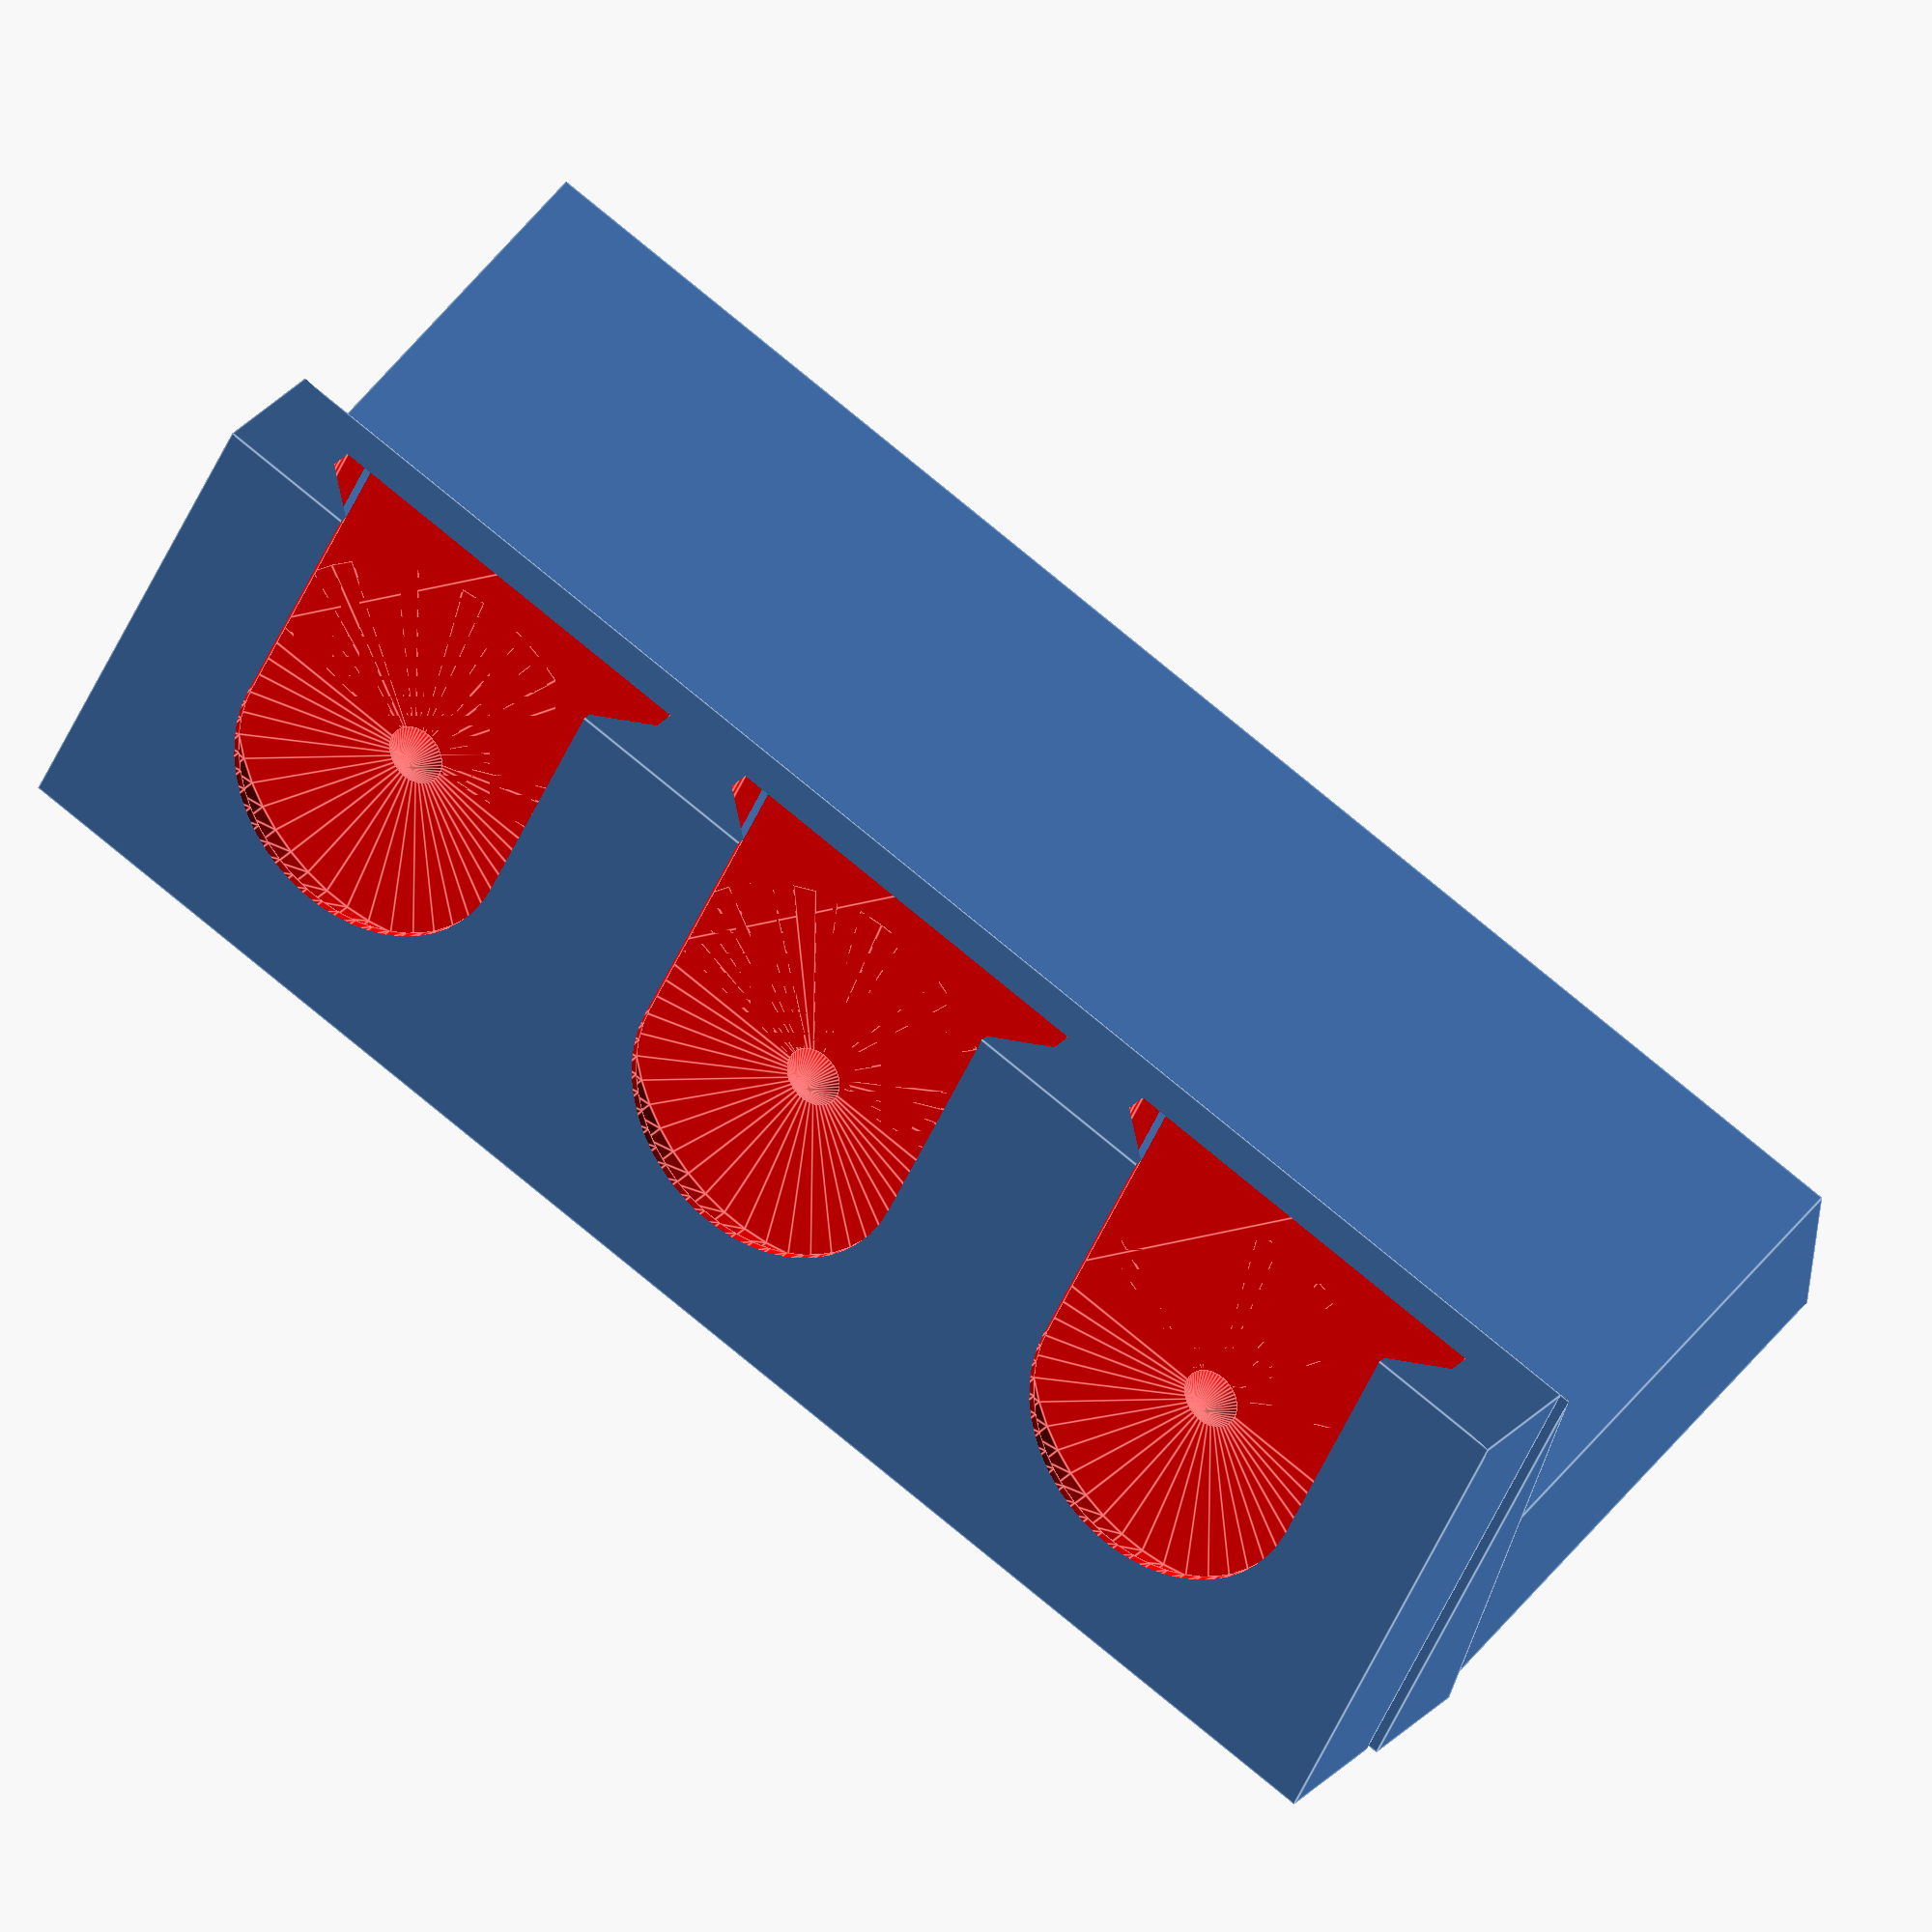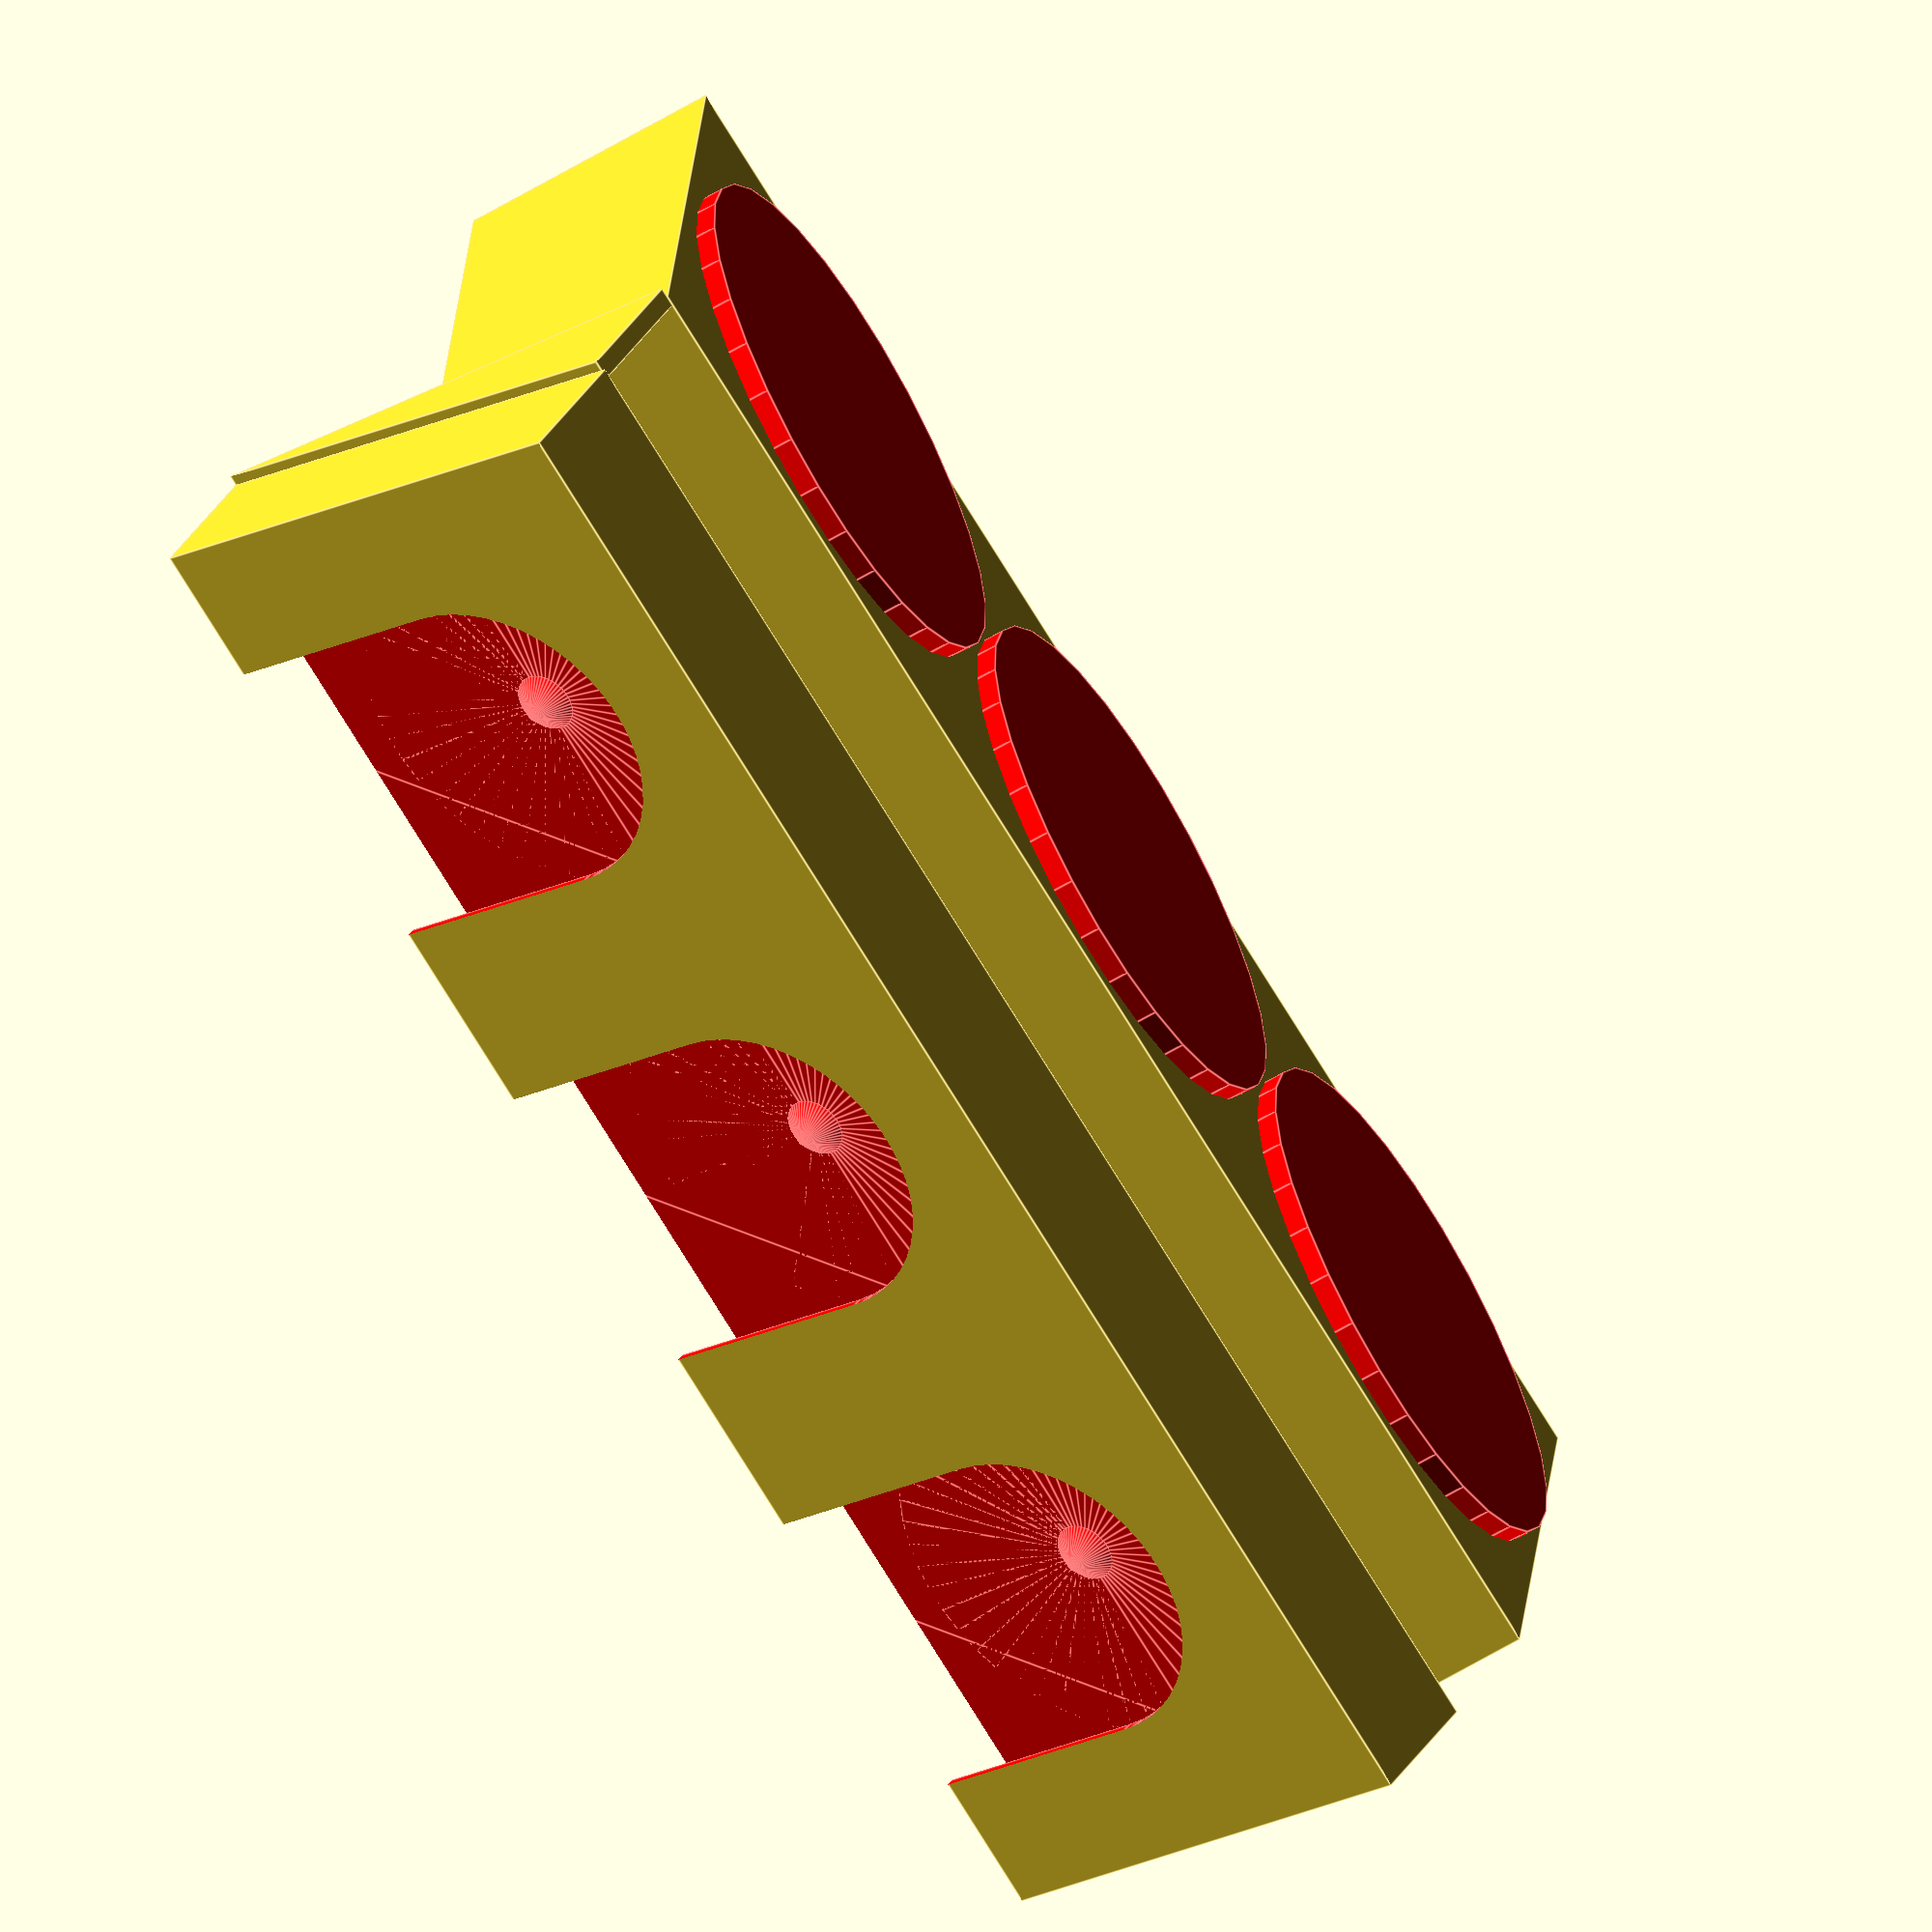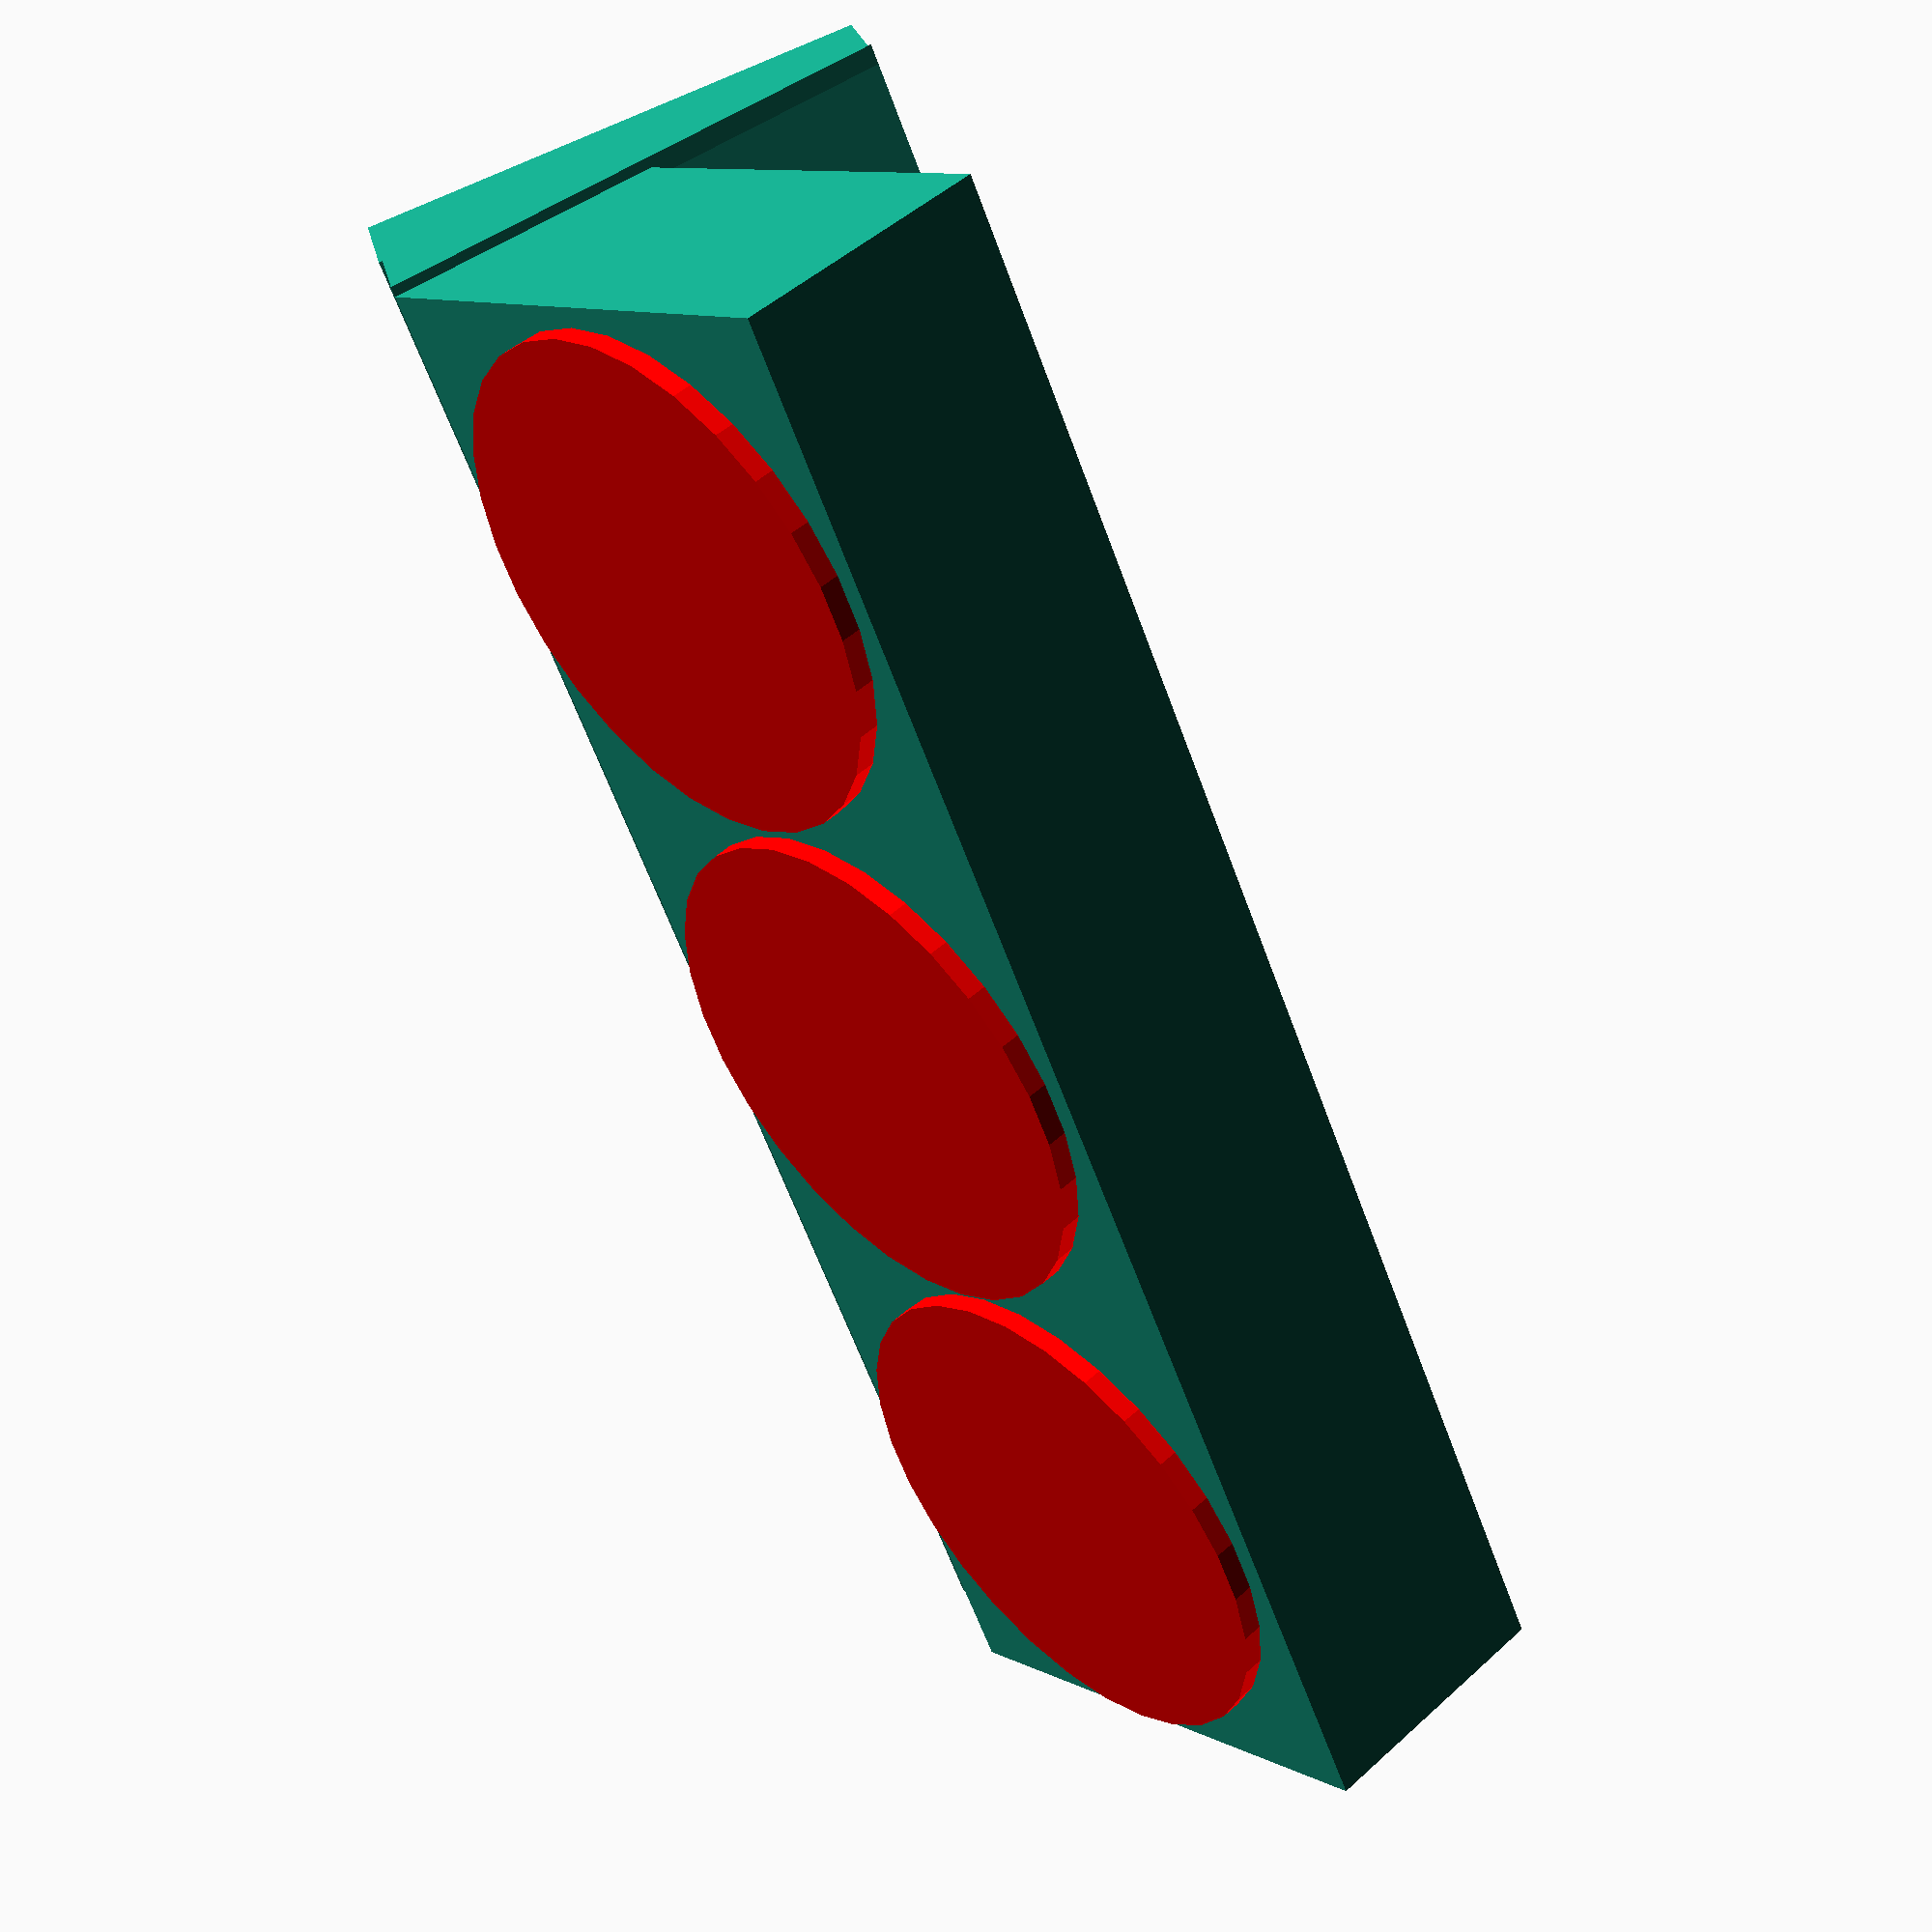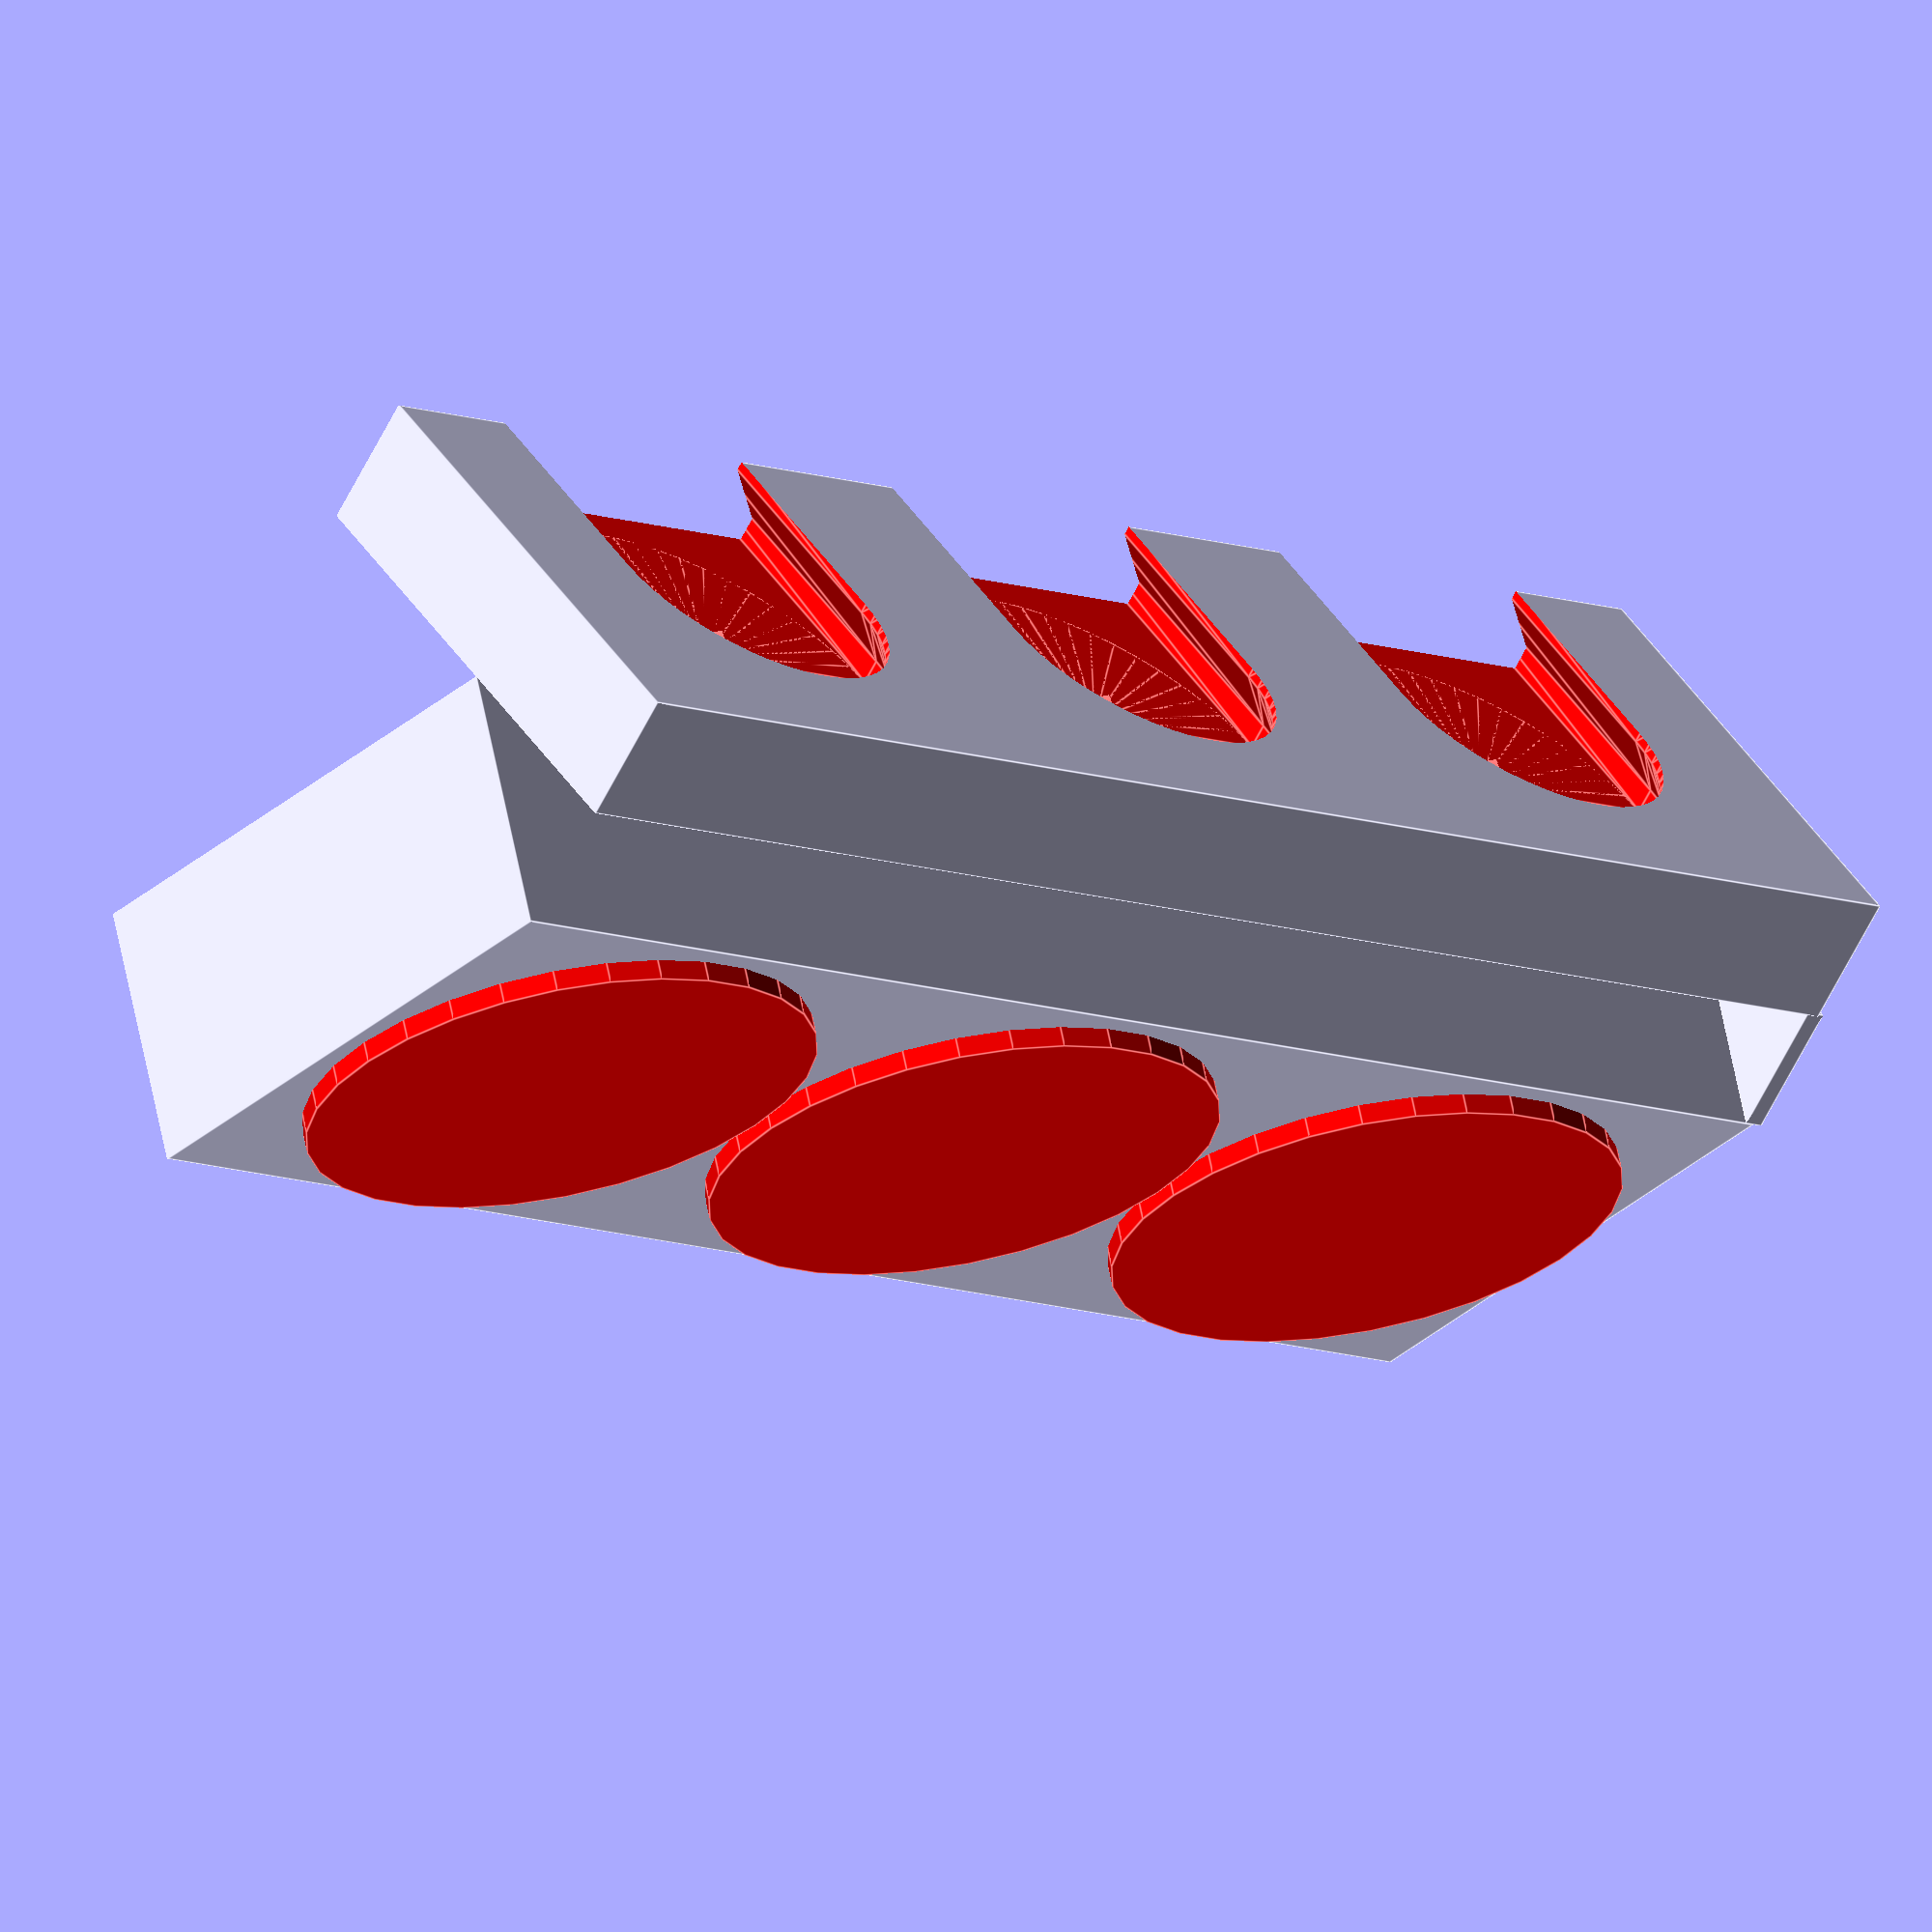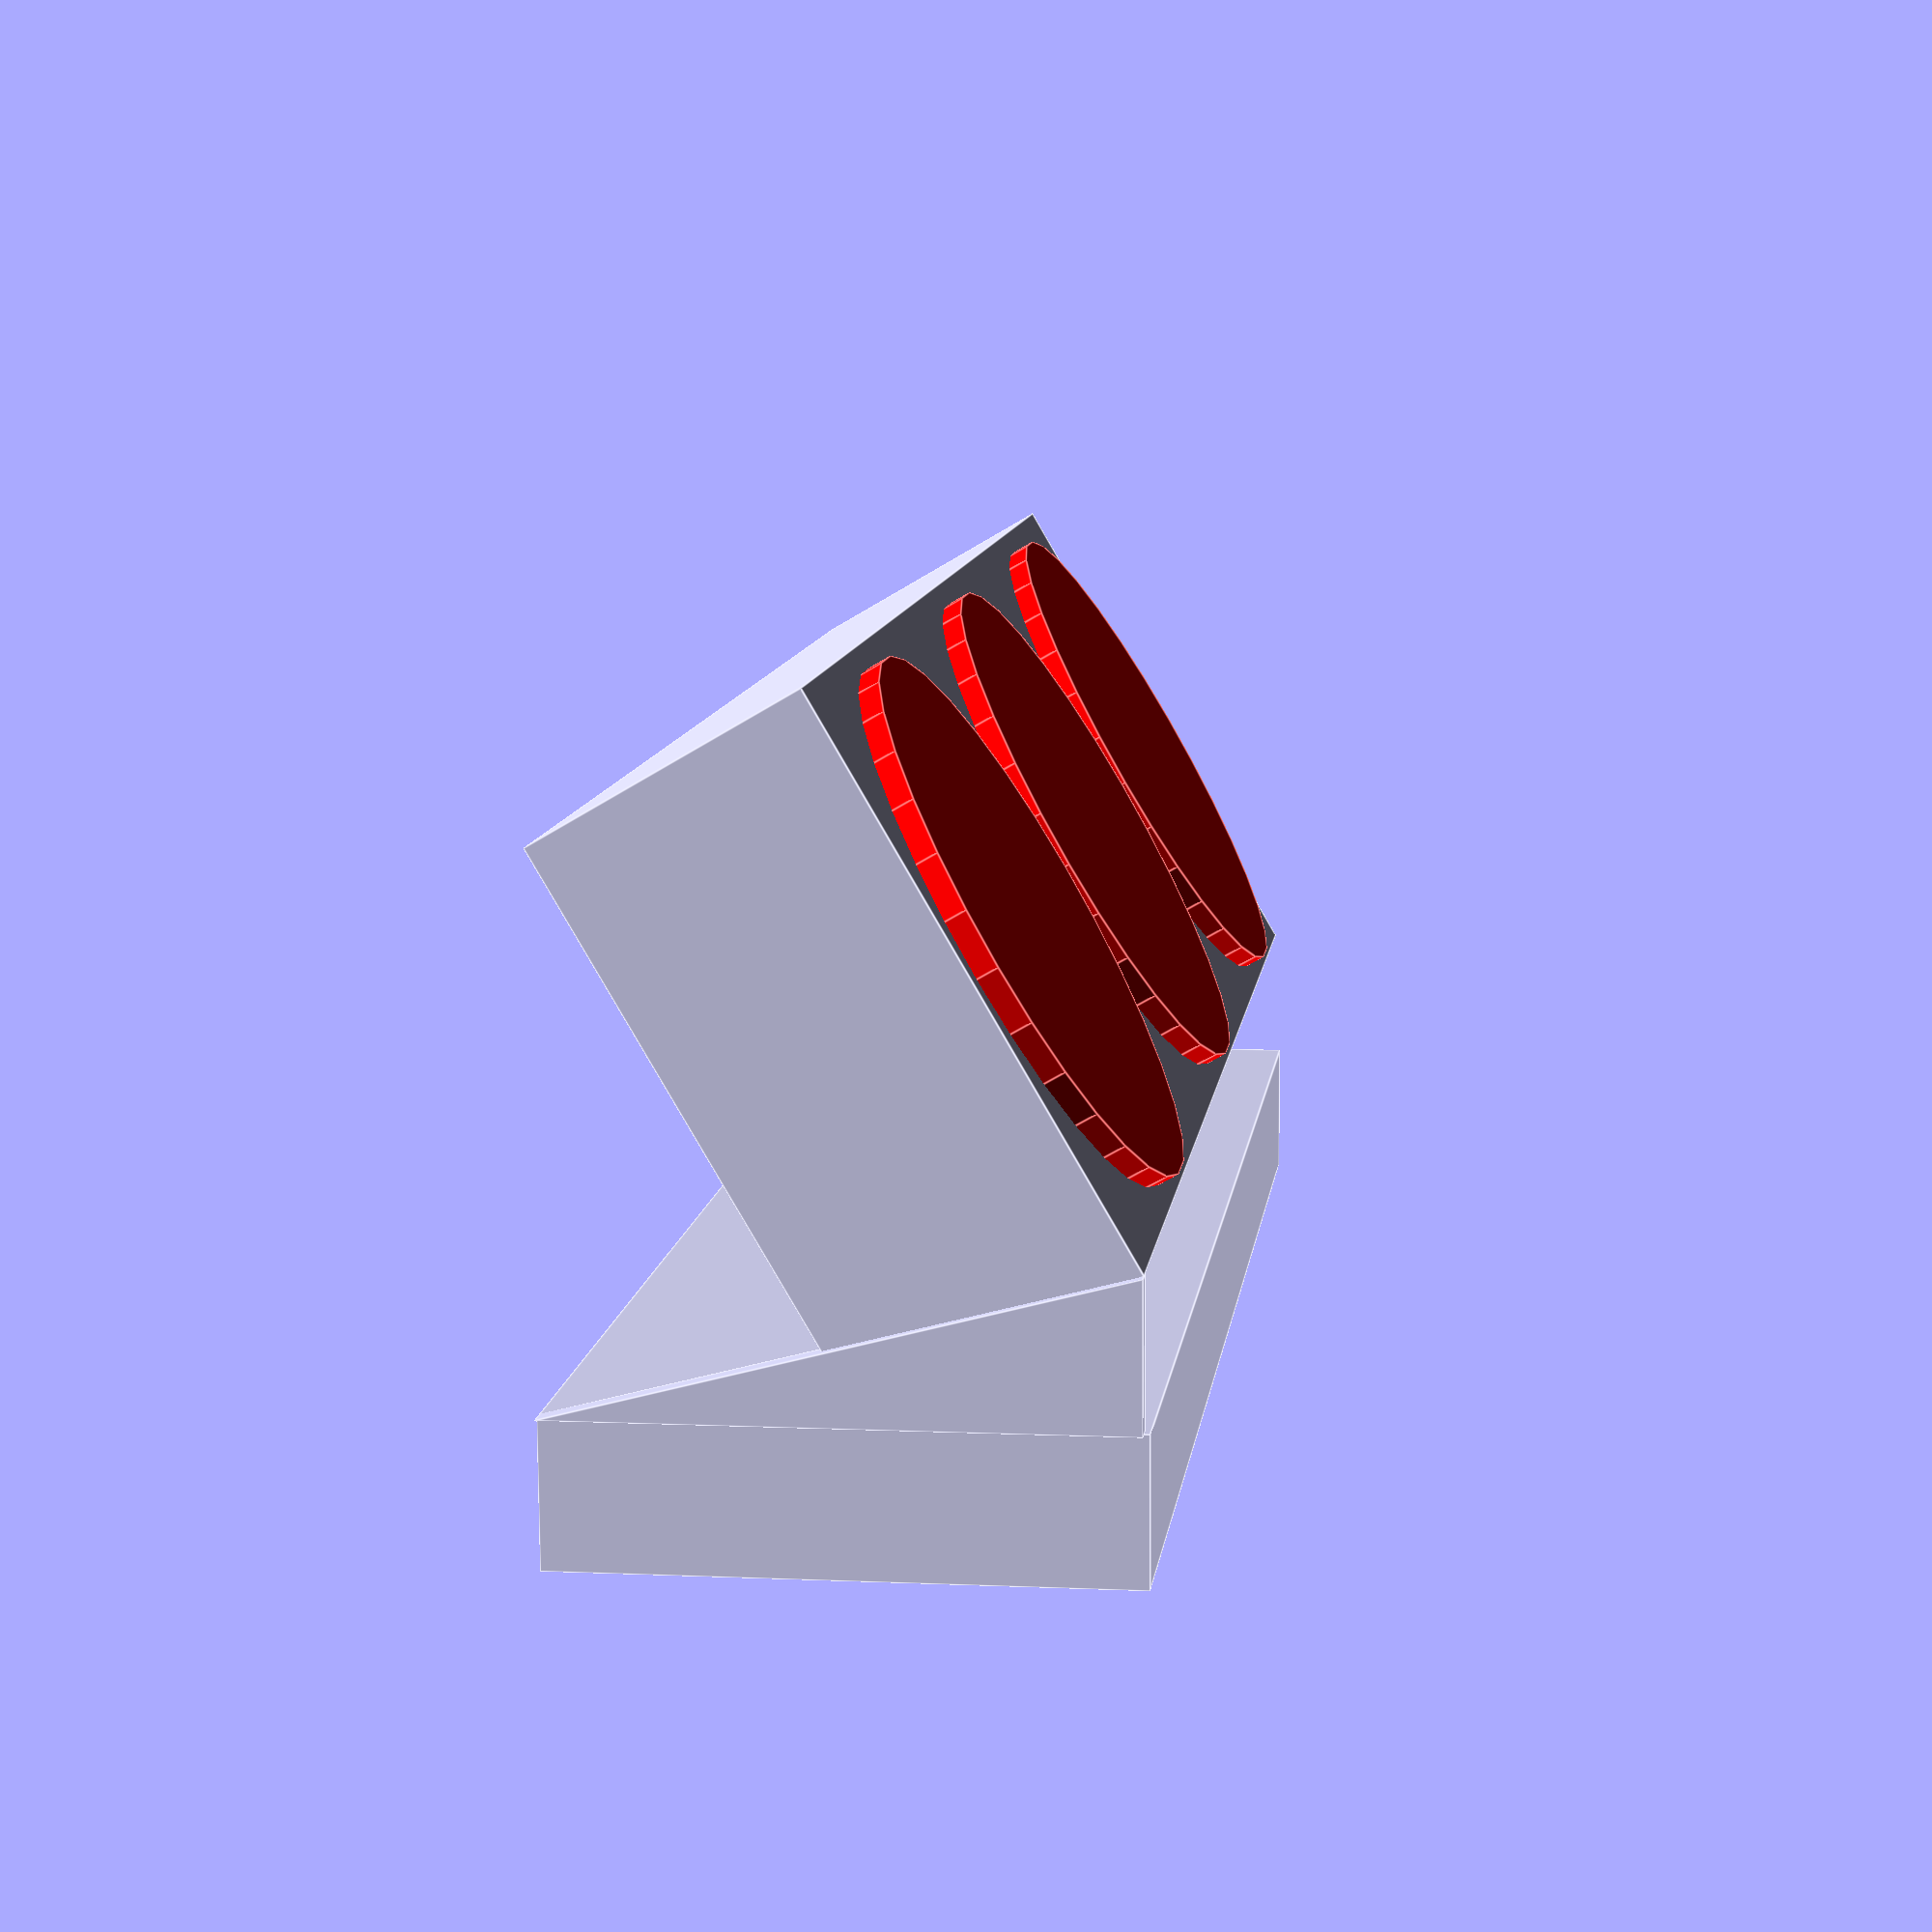
<openscad>
/*Created by Andy Levesque
Credit to @David D on Printables and Jonathan at Keep Making for Multiconnect and Multiboard, respectively
Licensed Creative Commons 4.0 Attribution Non-Commercial Sharable with Attribution
*/

/*
TODO: 
    Important: Fix hull issue when angle is less than 20
    - Cap print angle to 45 when item angle exceeds 45
    - Separate distanceBetweenEach and front/back thickness
    - Fix backer height for high diameter items
    - Clean up unused parameters
*/

/*[Parameters]*/
//diameter (in mm) of the item you wish to insert (this becomes the internal diameter)
itemDiameter = 25;
//distance between each item (in mm)
distanceBetweenEach = 1;
//Thickness (in mm) of the base underneath the item you are holding
baseThickness = 3;
//Additional thickness of the area between the item holding and the backer.
shelfSupportHeight = 0;
//Angle for items
itemAngle = 30; //[0:1:60]
//Additional height (in mm) of the rim protruding upward to hold the item
holeDepth = 10;
//Additional Backer Height (in mm) in case you prefer additional support for something heavy
additionalBackerHeight = 0;
//number of items you wish to hold width-wise (along the back)
itemsWide = 3;
//number of items you wish to hold depth-wise (away from back)
itemsDeep = 1;
//item row offset
tierOffestZ = itemDiameter/2;

/* [Slot Customization] */
//Distance between Multiconnect slots on the back (25mm is standard for MultiBoard)
distanceBetweenSlots = 25;
//QuickRelease removes the small indent in the top of the slots that lock the part into place
slotQuickRelease = false;
//Dimple scale tweaks the size of the dimple in the slot for printers that need a larger dimple to print correctly
dimpleScale = 1; //[0.5:.05:1.5]
//Scale of slots in the back (1.015 scale is default per MultiConnect specs)
slotTolerance = 1.00; //[0.925:0.005:1.075]
//Move the slot in (positive) or out (negative)
slotDepthMicroadjustment = 0; //[-.5:0.05:.5]


/*[Hidden]*/
//fit items plus 
totalWidth = itemDiameter*itemsWide + distanceBetweenEach*itemsWide + distanceBetweenEach;
//profile coordinates for the multiconnect slot
slotProfile = [[0,0],[10.15,0],[10.15,1.2121],[7.65,3.712],[7.65,5],[0,5]];


rowDepth = itemDiameter+distanceBetweenEach*2;
//inputs the row depth and desired angle to calculate the height of the back
rowBackHeight = rowDepth * tan(itemAngle);

//Thickness of the back of the item (default in 6.5mm). Changes are untested. 
backThickness = 6.5; //.1
//slot count calculates how many slots can fit on the back. Based on internal width for buffer.
slotCount = floor(max(distanceBetweenSlots,totalWidth)/distanceBetweenSlots);
echo(str("Slot Count: ",slotCount));
backWidth = max(distanceBetweenSlots,totalWidth);

hypotenuse = rowDepth;
smallHypotenuse = holeDepth+baseThickness;
triangleY = min(sin(itemAngle)*hypotenuse,tan(itemAngle)*hypotenuse);
triangleX = min(cos(itemAngle)*hypotenuse,tan(itemAngle)*hypotenuse);
smallTriangleY = min(sin(itemAngle)*smallHypotenuse,tan(itemAngle)*smallHypotenuse);
smallTriangleX = min(cos(itemAngle)*smallHypotenuse,tan(itemAngle)*smallHypotenuse);
inverseSmallTriangleY = min(sin(90-itemAngle)*smallHypotenuse,tan(90-itemAngle)*smallHypotenuse);
inverseSmallTriangleX = min(cos(90-itemAngle)*smallHypotenuse,tan(90-itemAngle)*smallHypotenuse);
totalHeight = max(triangleY+inverseSmallTriangleY,25);

//start build
multiconnectBack(backWidth = backWidth, backHeight = totalHeight+additionalBackerHeight);
//create shelves
//hull() {
    translate(v = [0,0,0]) rotate(a = [0,-90,0]) 
    polygon(points = [[0,0],[triangleY+inverseSmallTriangleY,0],[triangleY+inverseSmallTriangleY,smallTriangleY]]);
    //cube(size = [backWidth,1,totalHeight]);
    //color(c = "green") rotate(a = [-itemAngle,0,0]) cube(size = [backWidth,1,holeDepth+baseThickness]);
//}
    for(itemY = [0:1:itemsDeep-1]){
        for (itemX = [0:1:itemsWide-1]){
            translate(v = [0,0,triangleY])     
                rotate([-itemAngle,0,0]) {
                    //shelf
                    cube(size = [totalWidth, rowDepth,holeDepth+baseThickness]);
                    //delete tools
                    //translate(v = [itemDiameter/2+distanceBetweenEach + (itemX*itemDiameter+distanceBetweenEach*itemX),itemY*rowDepth+itemDiameter/2+distanceBetweenEach,baseThickness]) 
                    //    color(c = "red") cylinder(h = holeDepth+1, r = itemDiameter/2);
                }
        }
    }


//delete tools
for(itemY = [0:1:itemsDeep-1]){
    for (itemX = [0:1:itemsWide-1]){
        translate(v = [0,0,triangleY])     
            rotate([-itemAngle,0,0]) {
                //shelf
                //cube(size = [totalWidth, rowDepth,holeDepth+baseThickness]);
                //delete tools
                translate(v = [itemDiameter/2+distanceBetweenEach + (itemX*itemDiameter+distanceBetweenEach*itemX),itemY*rowDepth+itemDiameter/2+distanceBetweenEach,baseThickness]) 
                    color(c = "red") cylinder(h = holeDepth+1, r = itemDiameter/2);
            }
    }
}

//BEGIN MODULES
//Slotted back
module multiconnectBack(backWidth, backHeight)
{
    difference() {
        translate(v = [0,-6.5,0]) cube(size = [backWidth,6.5,backHeight]);
        //Loop through slots and center on the item
        //Note: I kept doing math until it looked right. It's possible this can be simplified.
        for (slotNum = [0:1:slotCount-1]) {
            translate(v = [distanceBetweenSlots/2+(backWidth/distanceBetweenSlots-slotCount)*distanceBetweenSlots/2+slotNum*distanceBetweenSlots,-2.35+slotDepthMicroadjustment,backHeight-13]) {
                color(c = "red")  slotTool(backHeight);
            }
        }
    }
    //Create Slot Tool
    module slotTool(totalHeight) {
        scale(v = slotTolerance)
        difference() {
            union() {
                //round top
                rotate(a = [90,0,0,]) 
                    rotate_extrude($fn=50) 
                        polygon(points = slotProfile);
                //long slot
                translate(v = [0,0,0]) 
                    rotate(a = [180,0,0]) 
                    linear_extrude(height = totalHeight+1) 
                        union(){
                            polygon(points = slotProfile);
                            mirror([1,0,0])
                                polygon(points = slotProfile);
                        }
            }
            //dimple
            if (slotQuickRelease == false)
                scale(v = dimpleScale) 
                rotate(a = [90,0,0,]) 
                    rotate_extrude($fn=50) 
                        polygon(points = [[0,0],[0,1.5],[1.5,0]]);
        }
    }
}
</openscad>
<views>
elev=46.9 azim=324.9 roll=158.2 proj=o view=edges
elev=18.2 azim=43.3 roll=315.1 proj=o view=edges
elev=93.8 azim=208.9 roll=113.1 proj=p view=wireframe
elev=139.2 azim=31.7 roll=209.6 proj=o view=edges
elev=352.9 azim=356.8 roll=277.4 proj=p view=edges
</views>
